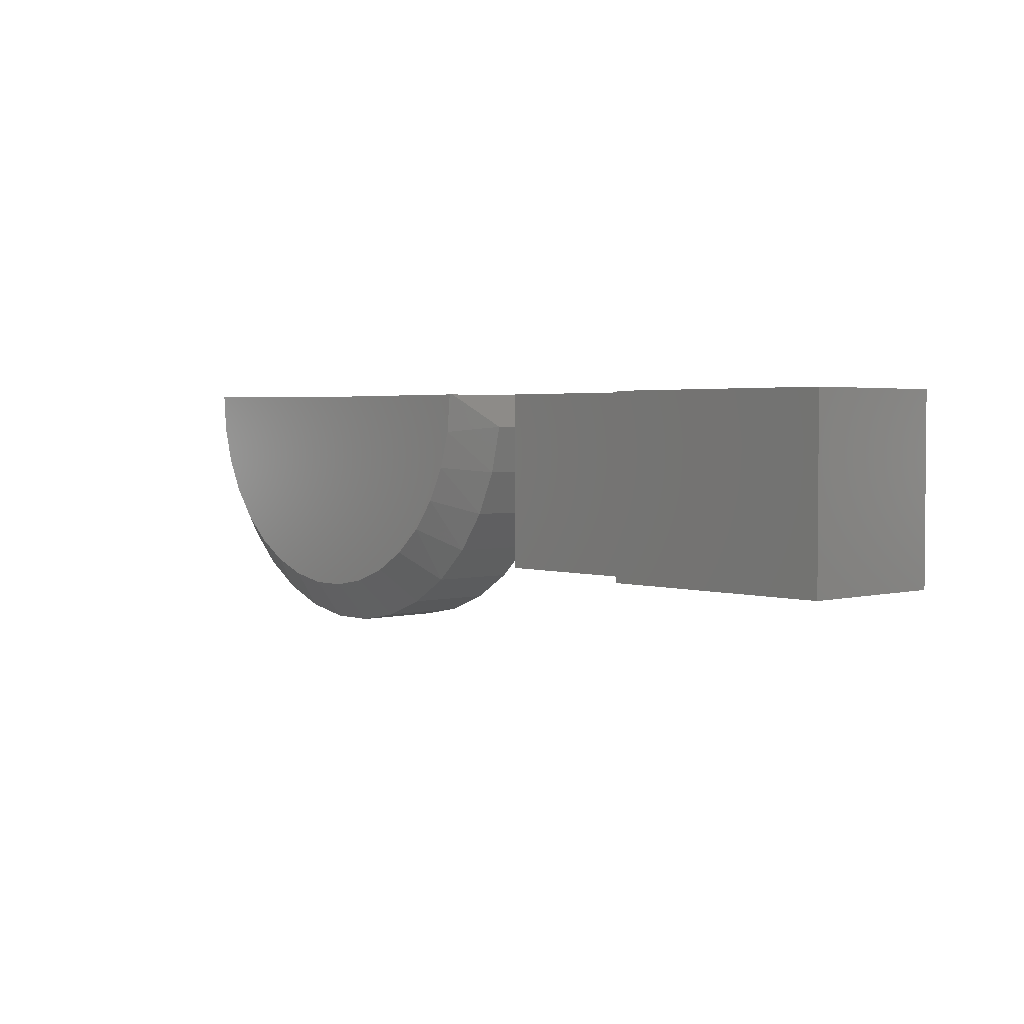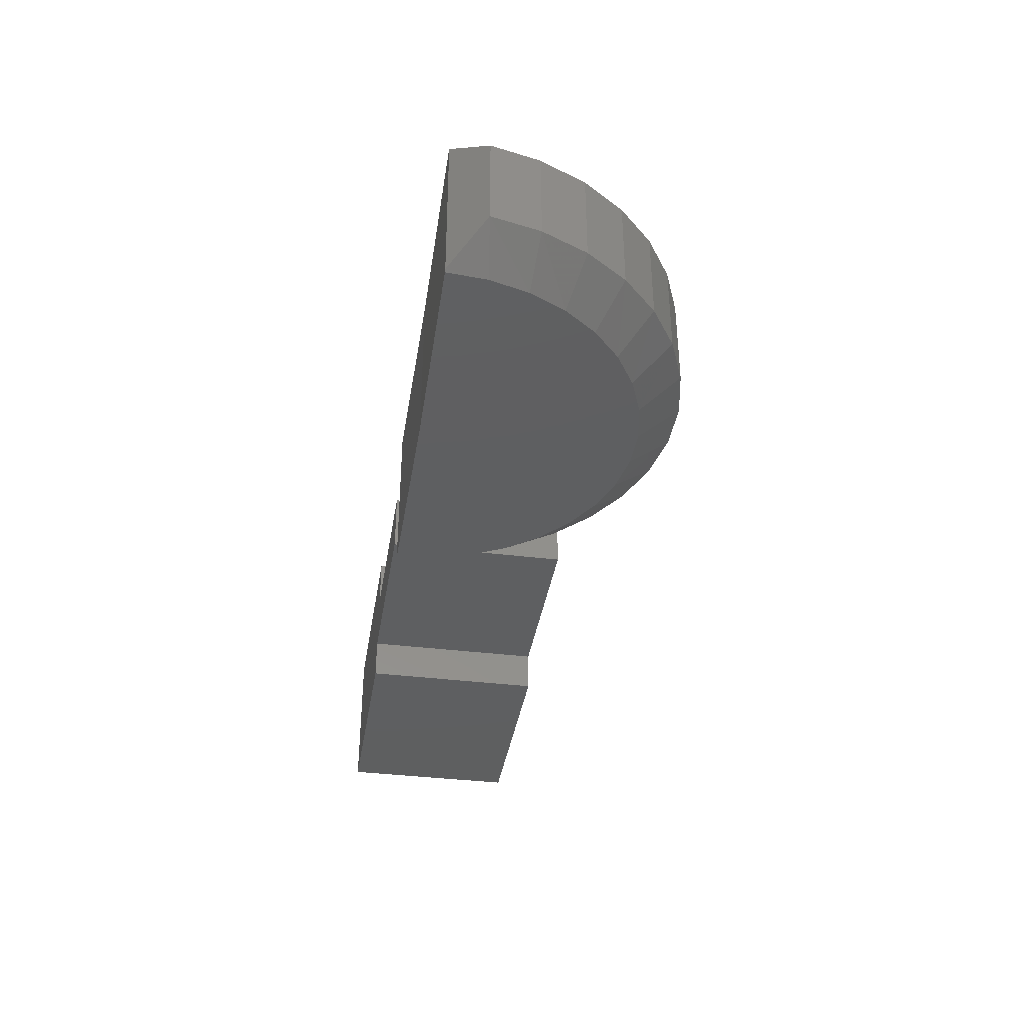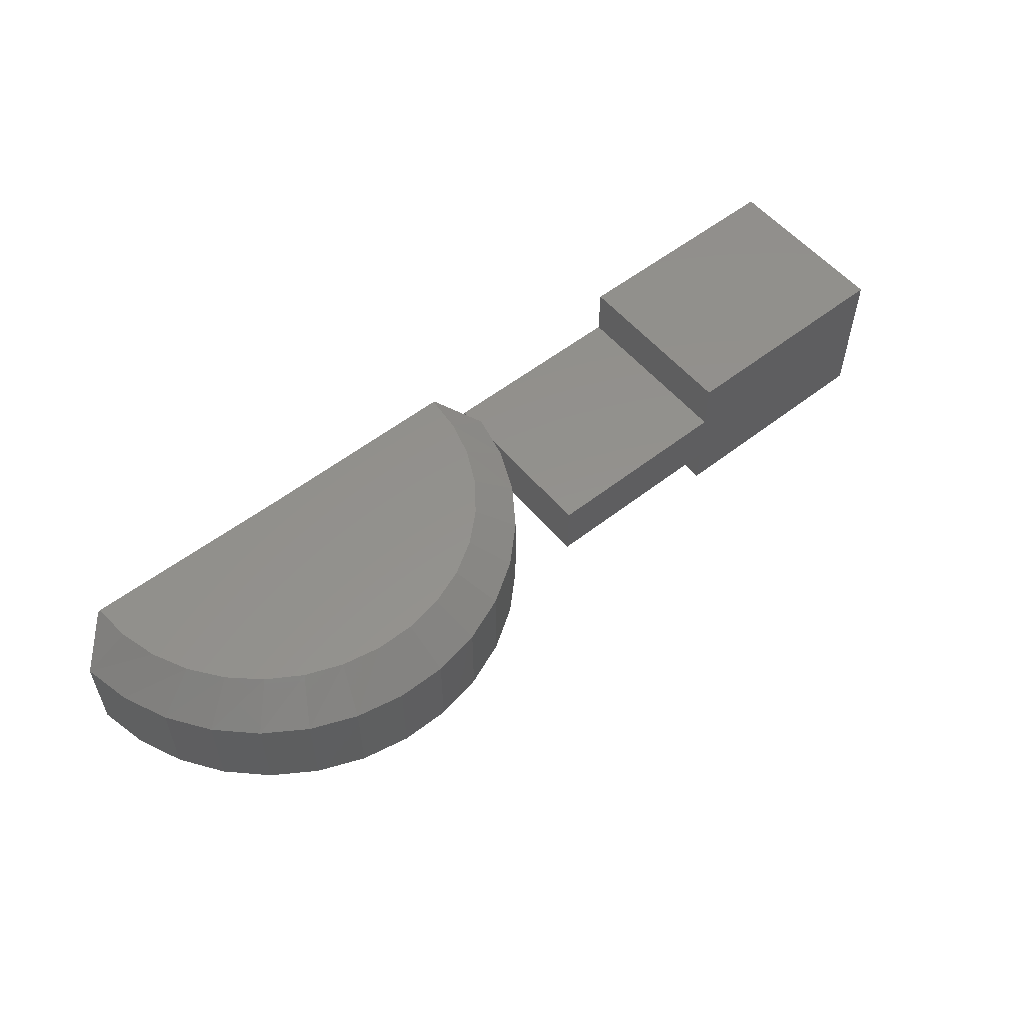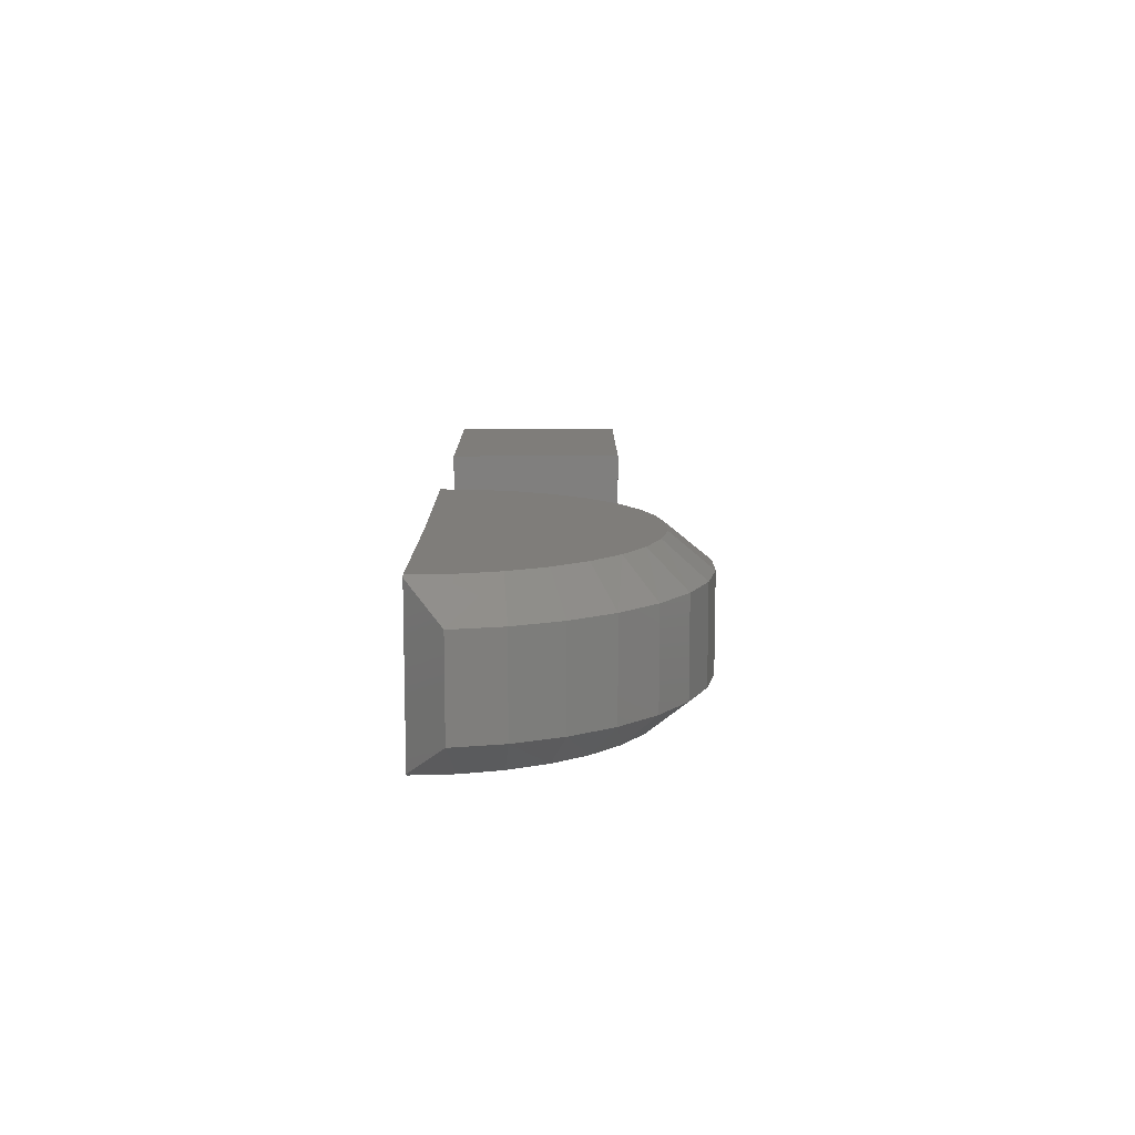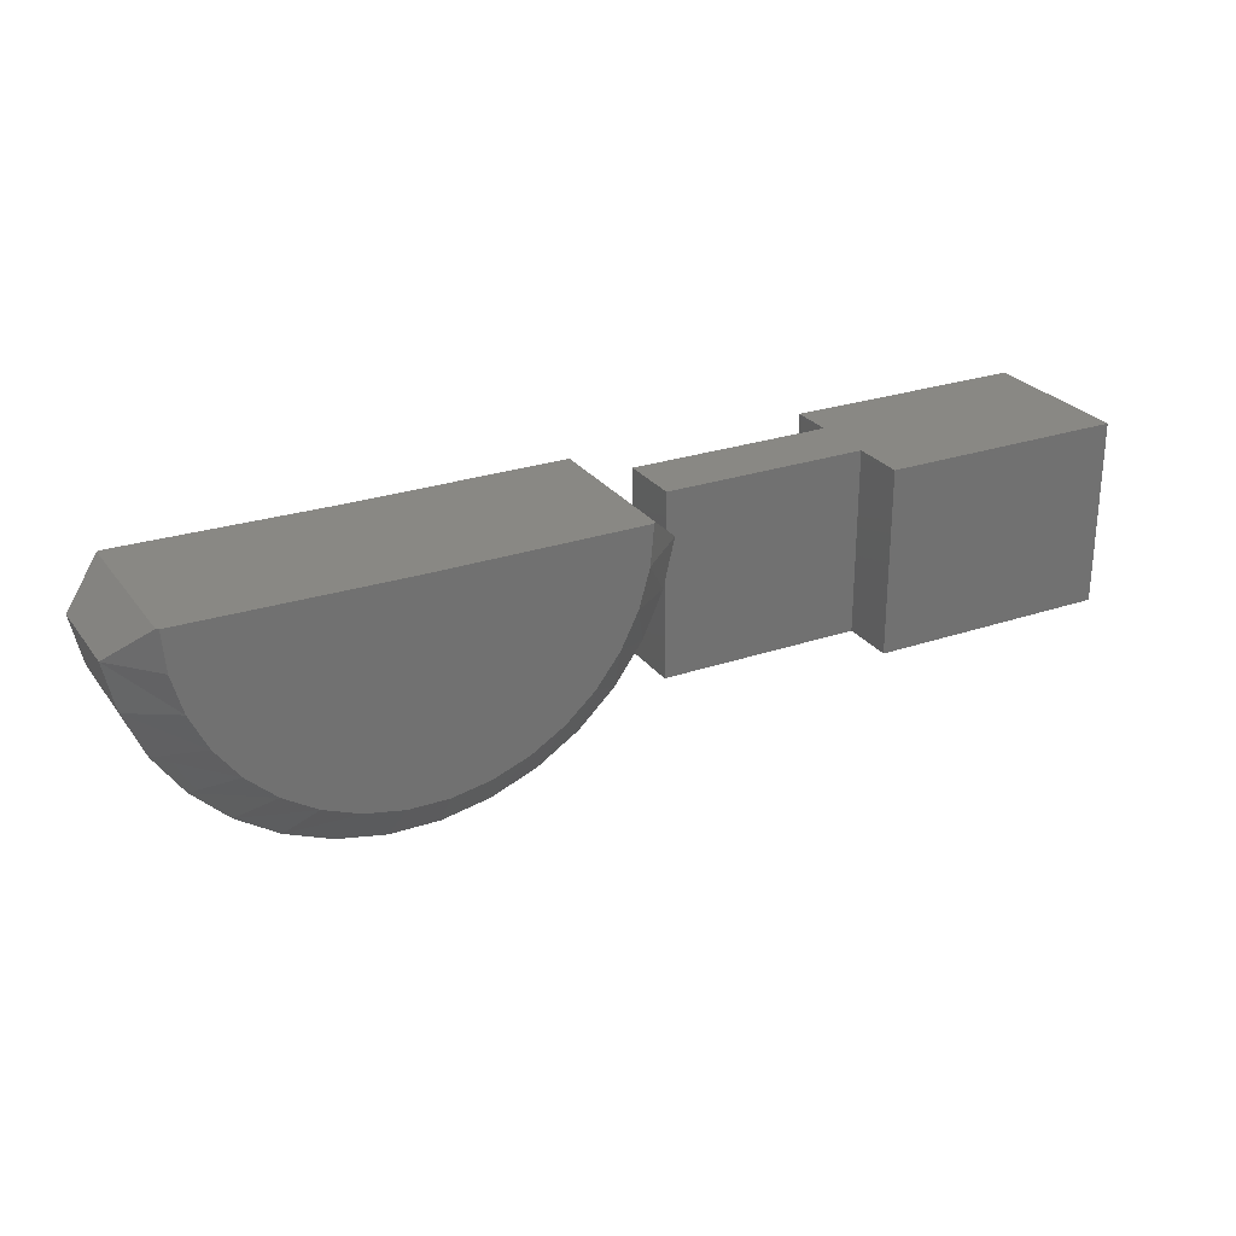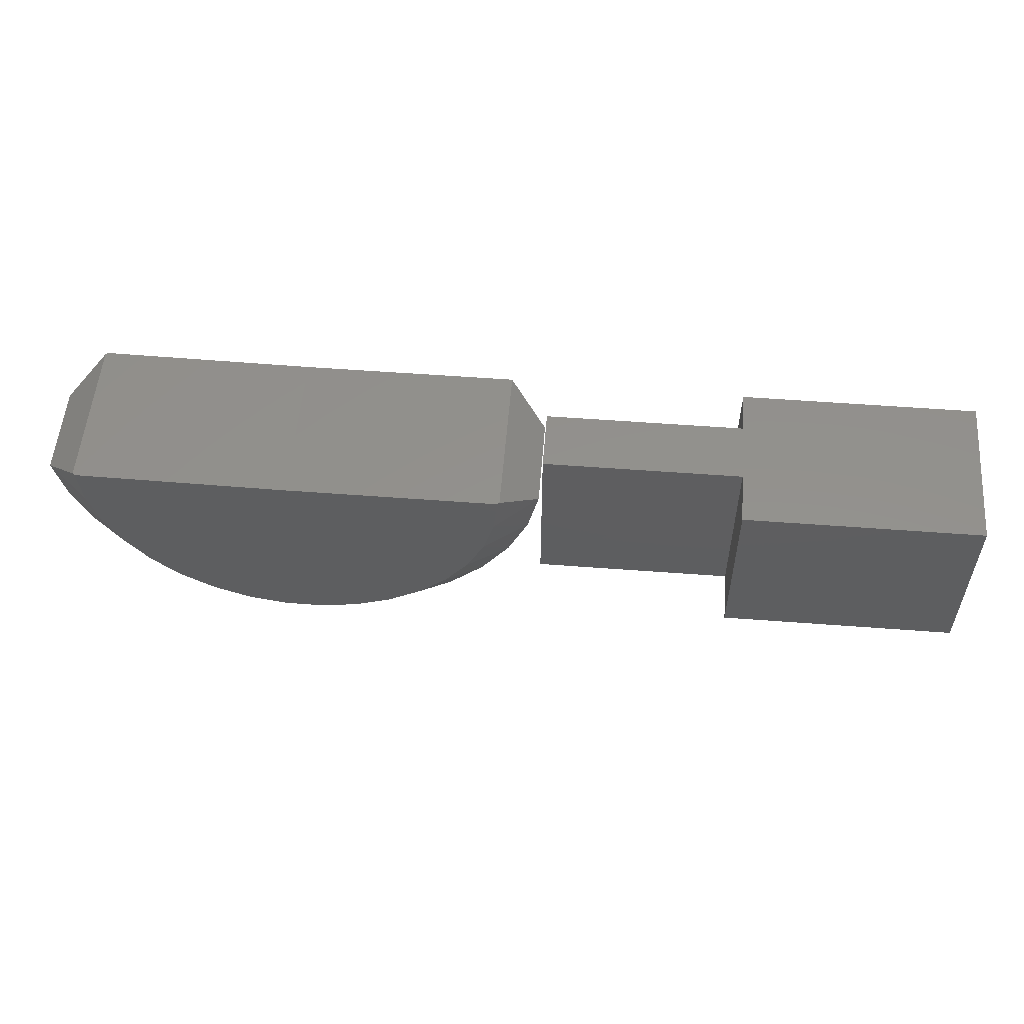
<metadata>
{"format":"stl","ext":"stl","renderer":"f3d","projection":"perspective","resolution":1024,"background":"white","views":[{"elev":2.7,"azim":47.7,"up":"+Y"},{"elev":-37.5,"azim":-99.0,"up":"+Z"},{"elev":55.3,"azim":-39.4,"up":"+Z"},{"elev":11.2,"azim":-90.2,"up":"+Z"},{"elev":26.5,"azim":-28.2,"up":"+Y"},{"elev":54.7,"azim":4.6,"up":"+Y"}]}
</metadata>
<code>
# stl→obj: 121 verts, 234 faces
v 0.6797 4.515e-17 0.6884
v 0.6797 2.732e-17 0.3672
v 0.1875 0 0.3672
v 0.1875 4.77e-18 0.4531
v 0.1875 1.179e-17 0.5795
v 0.1875 1.783e-17 0.6884
v -0.2266 -1.12e-17 0.5795
v -0.2266 -1.821e-17 0.4531
v 0.6797 -0.375 0.6884
v 0.1875 -0.375 0.6884
v 0.1875 -0.375 0.5796
v 0.1875 -0.375 0.4531
v 0.1875 -0.375 0.3672
v 0.6797 -0.375 0.3672
v -0.2266 -0.375 0.5795
v -0.2266 -0.375 0.4531
v -1.27 -0.06329 0.5798
v -1.27 -0.06329 0.6197
v -1.192 0.005448 0.6861
v -1.27 -0.06329 0.4297
v -1.27 -0.06329 0.453
v -1.192 0.005448 0.3632
v -0.2312 -0.06969 0.5798
v -0.3078 2.776e-17 0.6861
v -0.2312 -0.06969 0.6197
v -0.3078 4.909e-17 0.3594
v -0.2312 -0.06969 0.453
v -0.2312 -0.06969 0.4297
v -0.75 0 0.3594
v -1.187 0.00539 0.3594
v -0.75 1.835e-17 0.69
v -1.187 0.00539 0.69
v -0.3125 6.692e-17 0.69
v -0.7932 -0.4354 0.69
v -0.7122 -0.4359 0.69
v -0.6324 -0.4214 0.69
v -1.181 -0.0754 0.69
v -1.16 -0.1536 0.69
v -0.3423 -0.1586 0.69
v -0.32 -0.0807 0.69
v -0.8728 -0.4199 0.69
v -0.5567 -0.3925 0.69
v -0.9481 -0.3901 0.69
v -0.4876 -0.3501 0.69
v -1.017 -0.3468 0.69
v -0.4275 -0.2957 0.69
v -1.076 -0.2917 0.69
v -0.3785 -0.2311 0.69
v -1.124 -0.2265 0.69
v -1.248 -0.1615 0.6197
v -1.248 -0.1615 0.5798
v -1.208 -0.2538 0.6197
v -1.208 -0.2538 0.5798
v -1.151 -0.3366 0.6197
v -1.151 -0.3366 0.5798
v -1.079 -0.4071 0.6197
v -1.079 -0.4071 0.5798
v -0.9951 -0.4625 0.6197
v -0.9951 -0.4625 0.5798
v -0.9021 -0.5008 0.6197
v -0.9021 -0.5008 0.5798
v -0.8035 -0.5207 0.6197
v -0.8035 -0.5207 0.5798
v -0.7029 -0.5213 0.6197
v -0.7029 -0.5213 0.5798
v -0.6041 -0.5027 0.6197
v -0.6041 -0.5027 0.5798
v -0.5106 -0.4655 0.6197
v -0.5106 -0.4655 0.5798
v -0.426 -0.4111 0.6197
v -0.426 -0.4111 0.5798
v -0.3534 -0.3416 0.6197
v -0.3534 -0.3416 0.5798
v -0.2953 -0.2594 0.6197
v -0.2953 -0.2594 0.5798
v -0.2541 -0.1676 0.6197
v -0.2541 -0.1676 0.5798
v -1.248 -0.1615 0.453
v -1.208 -0.2538 0.453
v -1.151 -0.3366 0.453
v -1.079 -0.4071 0.453
v -0.9951 -0.4625 0.453
v -0.9021 -0.5008 0.453
v -0.8035 -0.5207 0.453
v -0.7029 -0.5213 0.453
v -0.6041 -0.5027 0.453
v -0.5106 -0.4655 0.453
v -0.426 -0.4111 0.453
v -0.3534 -0.3416 0.453
v -0.2953 -0.2594 0.453
v -0.2541 -0.1676 0.453
v -1.248 -0.1615 0.4297
v -1.208 -0.2538 0.4297
v -1.151 -0.3366 0.4297
v -1.079 -0.4071 0.4297
v -0.9951 -0.4625 0.4297
v -0.9021 -0.5008 0.4297
v -0.8035 -0.5207 0.4297
v -0.7029 -0.5213 0.4297
v -0.6041 -0.5027 0.4297
v -0.5106 -0.4655 0.4297
v -0.426 -0.4111 0.4297
v -0.3534 -0.3416 0.4297
v -0.2953 -0.2594 0.4297
v -0.2541 -0.1676 0.4297
v -0.6324 -0.4214 0.3594
v -0.7122 -0.4359 0.3594
v -0.7932 -0.4354 0.3594
v -1.181 -0.0754 0.3594
v -0.32 -0.0807 0.3594
v -0.3423 -0.1586 0.3594
v -1.16 -0.1536 0.3594
v -1.124 -0.2265 0.3594
v -0.3785 -0.2311 0.3594
v -1.076 -0.2917 0.3594
v -0.4275 -0.2957 0.3594
v -1.017 -0.3468 0.3594
v -0.4876 -0.3501 0.3594
v -0.9481 -0.3901 0.3594
v -0.5567 -0.3925 0.3594
v -0.8728 -0.4199 0.3594
f 1 2 3
f 1 3 4
f 1 4 5
f 1 5 6
f 7 5 8
f 8 5 4
f 9 10 11
f 9 11 12
f 9 12 13
f 9 13 14
f 15 16 11
f 11 16 12
f 7 8 15
f 15 8 16
f 4 3 12
f 12 3 13
f 6 5 10
f 10 5 11
f 11 5 15
f 15 5 7
f 16 8 12
f 12 8 4
f 9 1 10
f 10 1 6
f 2 1 14
f 14 1 9
f 13 3 14
f 14 3 2
f 17 18 19
f 20 21 22
f 22 21 17
f 22 17 19
f 23 24 25
f 24 23 26
f 26 23 27
f 26 27 28
f 22 29 30
f 29 22 31
f 31 22 19
f 31 19 32
f 33 24 31
f 31 24 26
f 31 26 29
f 34 35 36
f 37 38 39
f 37 39 40
f 37 40 33
f 37 33 31
f 37 31 32
f 34 36 41
f 41 36 42
f 41 42 43
f 43 42 44
f 43 44 45
f 45 44 46
f 45 46 47
f 47 46 48
f 47 48 49
f 49 48 39
f 49 39 38
f 18 17 50
f 50 17 51
f 50 51 52
f 52 51 53
f 52 53 54
f 54 53 55
f 54 55 56
f 56 55 57
f 56 57 58
f 58 57 59
f 58 59 60
f 60 59 61
f 60 61 62
f 62 61 63
f 62 63 64
f 64 63 65
f 64 65 66
f 66 65 67
f 66 67 68
f 68 67 69
f 68 69 70
f 70 69 71
f 70 71 72
f 72 71 73
f 72 73 74
f 74 73 75
f 74 75 76
f 76 75 77
f 76 77 25
f 25 77 23
f 17 21 51
f 51 21 78
f 51 78 53
f 53 78 79
f 53 79 55
f 55 79 80
f 55 80 57
f 57 80 81
f 57 81 59
f 59 81 82
f 59 82 61
f 61 82 83
f 61 83 63
f 63 83 84
f 63 84 65
f 65 84 85
f 65 85 67
f 67 85 86
f 67 86 69
f 69 86 87
f 69 87 71
f 71 87 88
f 71 88 73
f 73 88 89
f 73 89 75
f 75 89 90
f 75 90 77
f 77 90 91
f 77 91 23
f 23 91 27
f 21 20 78
f 78 20 92
f 78 92 79
f 79 92 93
f 79 93 80
f 80 93 94
f 80 94 81
f 81 94 95
f 81 95 82
f 82 95 96
f 82 96 83
f 83 96 97
f 83 97 84
f 84 97 98
f 84 98 85
f 85 98 99
f 85 99 86
f 86 99 100
f 86 100 87
f 87 100 101
f 87 101 88
f 88 101 102
f 88 102 89
f 89 102 103
f 89 103 90
f 90 103 104
f 90 104 91
f 91 104 105
f 91 105 27
f 27 105 28
f 106 107 108
f 109 30 29
f 109 29 26
f 109 26 110
f 109 110 111
f 109 111 112
f 112 111 113
f 113 111 114
f 113 114 115
f 115 114 116
f 115 116 117
f 117 116 118
f 117 118 119
f 119 118 120
f 119 120 121
f 121 120 106
f 121 106 108
f 19 37 32
f 24 33 40
f 46 72 48
f 48 72 74
f 48 74 39
f 39 74 76
f 39 76 40
f 40 76 25
f 40 25 24
f 72 46 70
f 70 46 44
f 70 44 68
f 68 44 42
f 34 62 35
f 35 62 64
f 35 64 36
f 36 64 66
f 36 66 42
f 42 66 68
f 45 56 43
f 43 56 58
f 43 58 41
f 41 58 60
f 41 60 34
f 34 60 62
f 38 50 49
f 49 50 52
f 49 52 47
f 47 52 54
f 47 54 45
f 45 54 56
f 50 38 18
f 18 38 37
f 18 37 19
f 30 109 22
f 26 28 110
f 110 28 105
f 110 105 111
f 111 105 104
f 111 104 114
f 114 104 103
f 114 103 116
f 103 102 116
f 116 102 118
f 102 101 118
f 118 101 120
f 107 98 108
f 98 107 99
f 99 107 106
f 99 106 100
f 100 106 120
f 100 120 101
f 119 95 117
f 95 119 96
f 96 119 121
f 96 121 97
f 97 121 108
f 97 108 98
f 113 92 112
f 92 113 93
f 93 113 115
f 93 115 94
f 94 115 117
f 94 117 95
f 22 109 20
f 20 109 112
f 20 112 92

</code>
